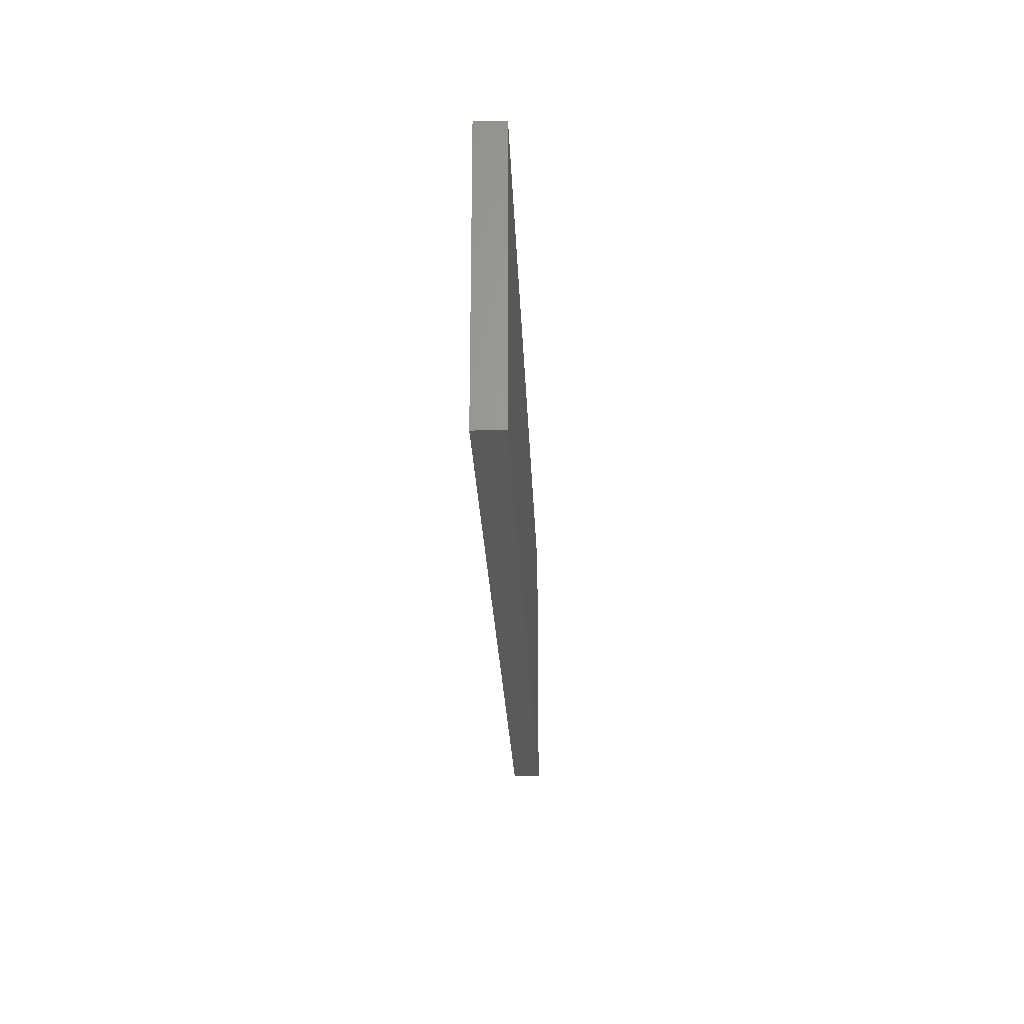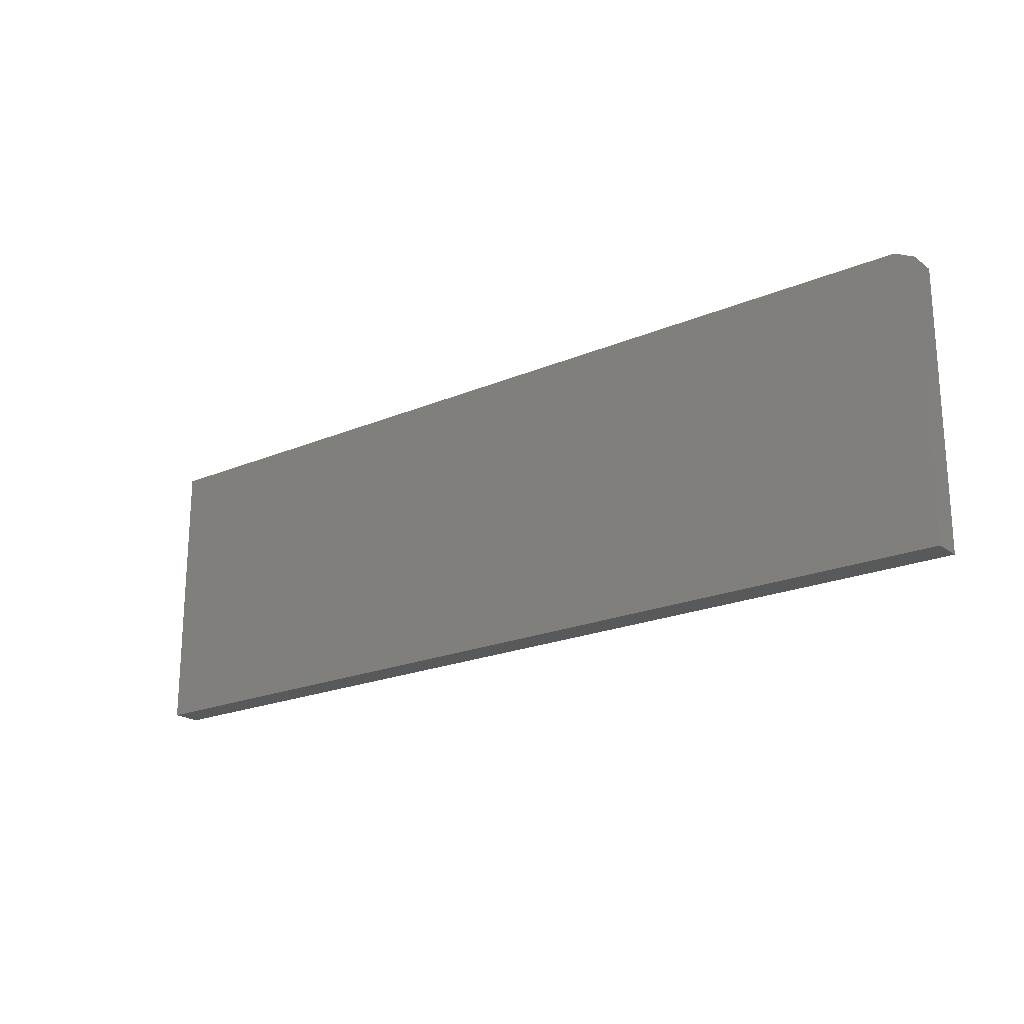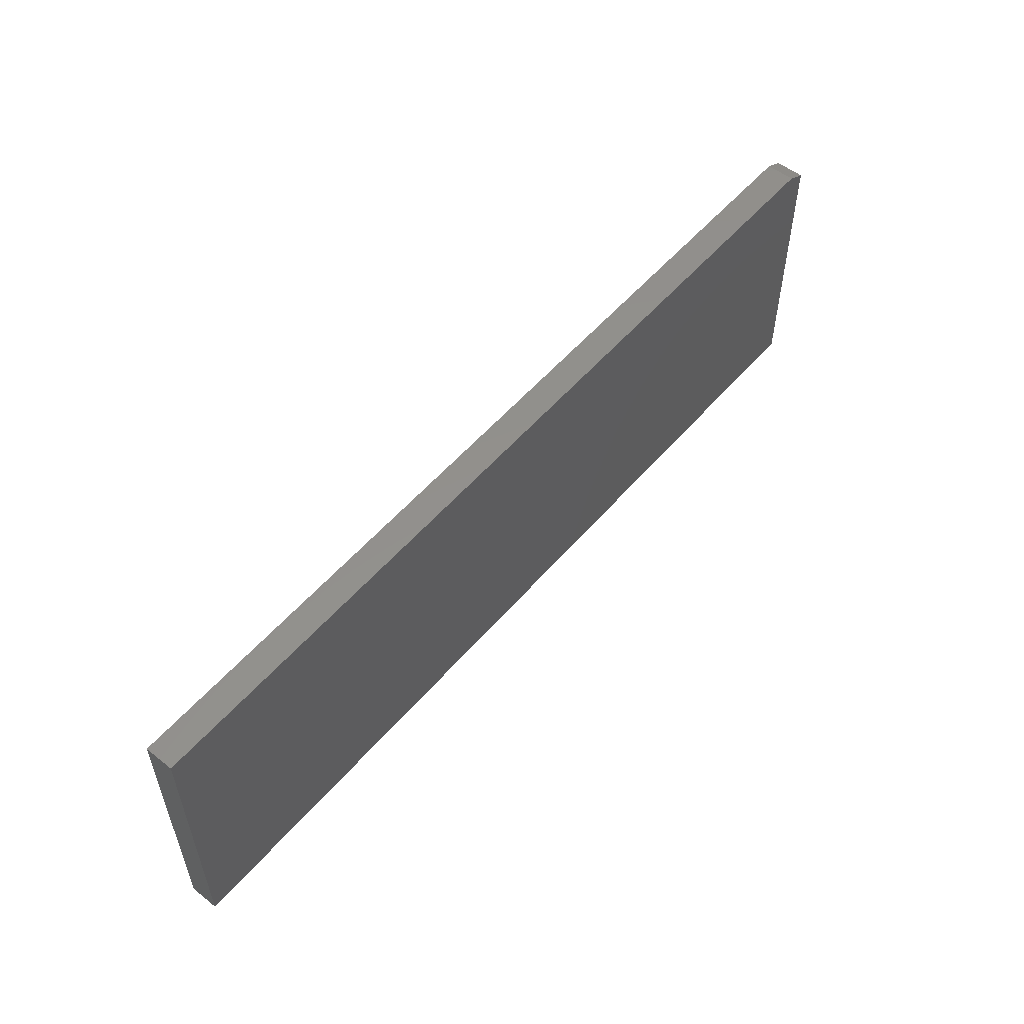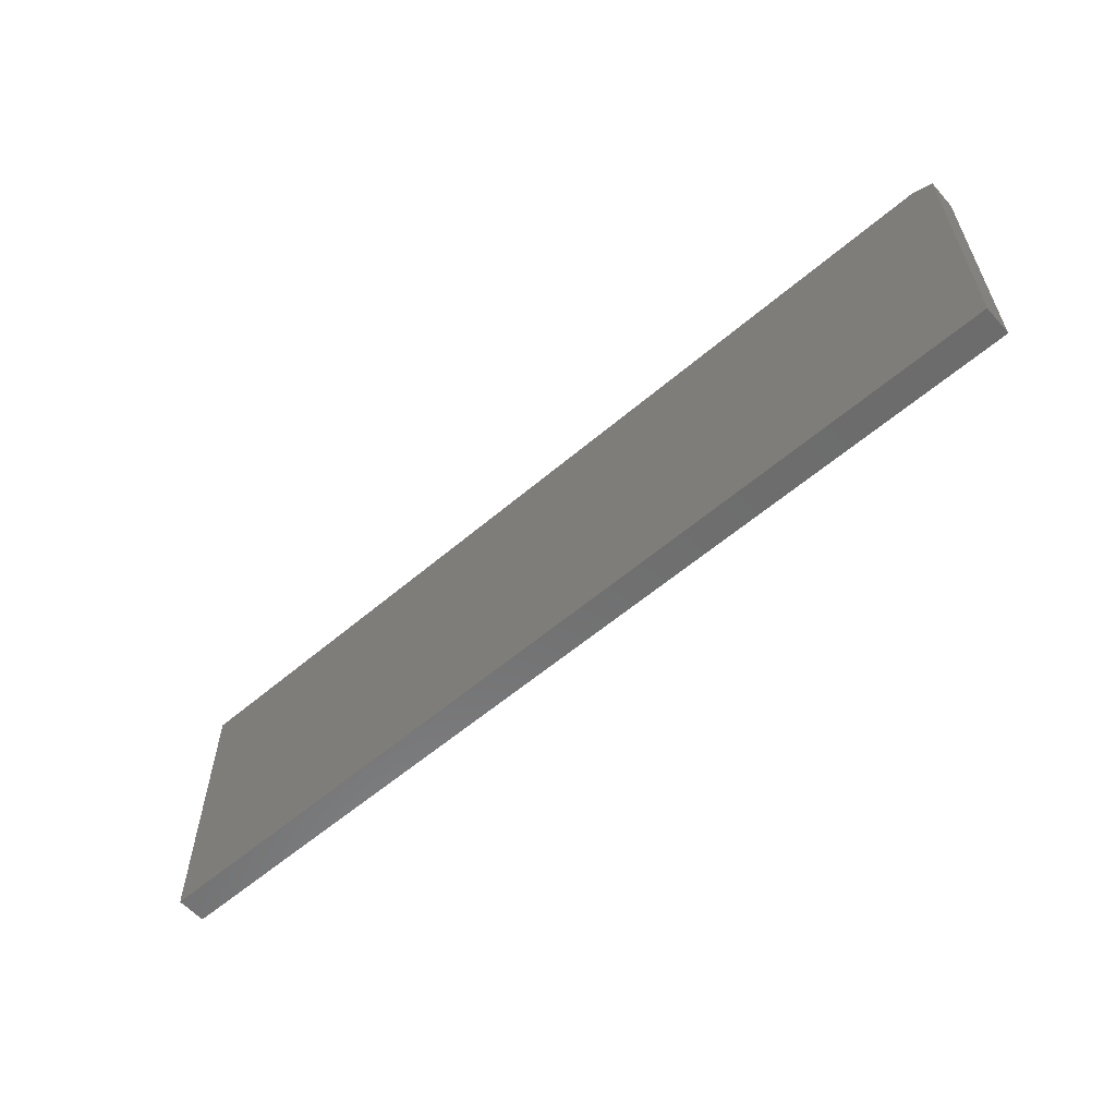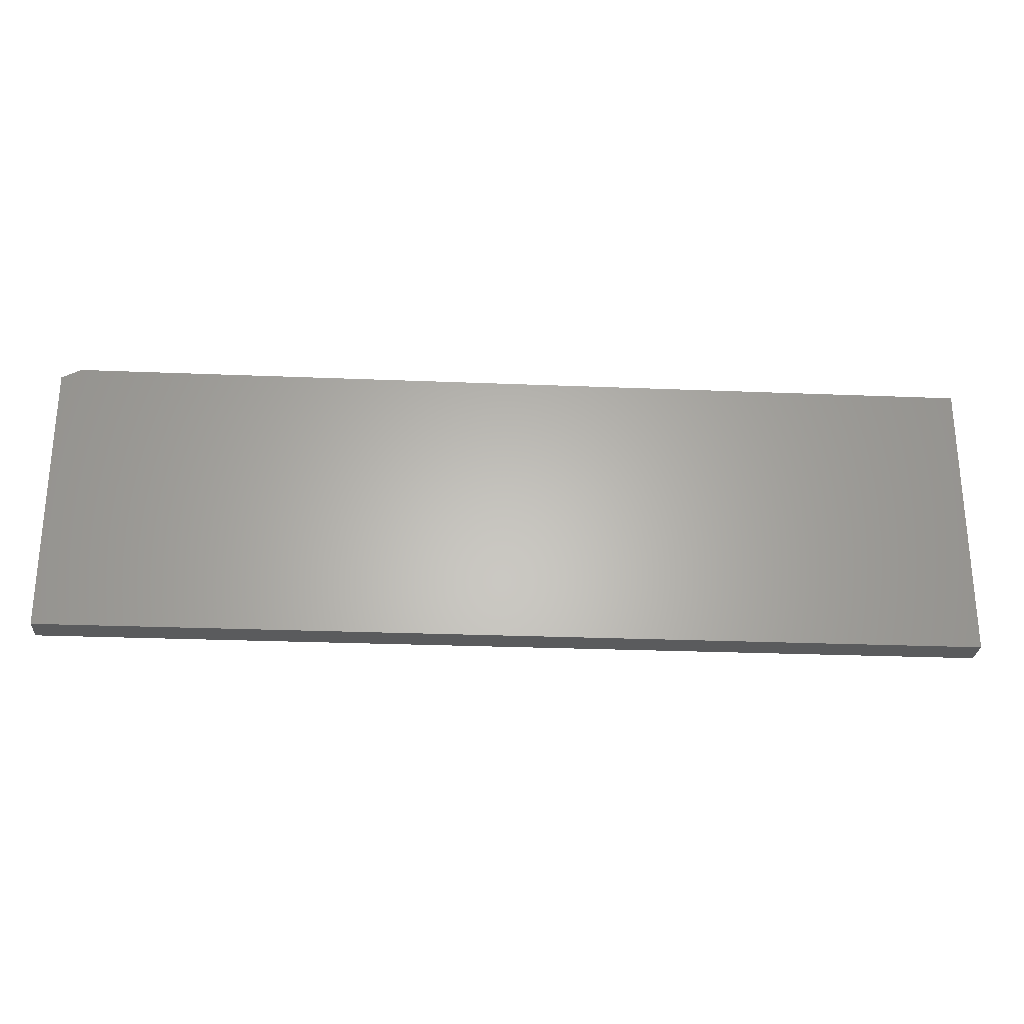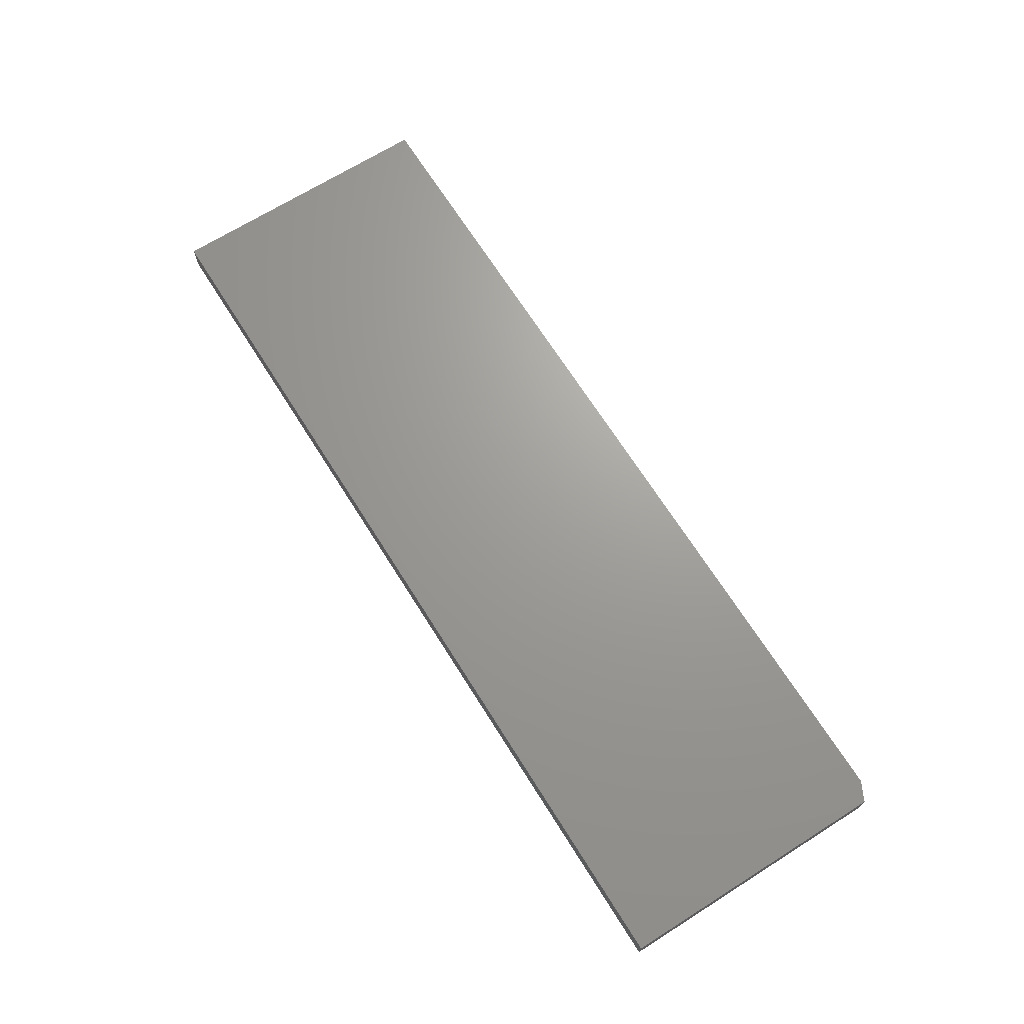
<metadata>
{"format":"stl","ext":"stl","renderer":"f3d","projection":"perspective","resolution":1024,"background":"white","views":[{"elev":-24.3,"azim":-87.8,"up":"+Y"},{"elev":-20.8,"azim":37.5,"up":"+Y"},{"elev":54.4,"azim":-50.2,"up":"+Y"},{"elev":-58.7,"azim":41.3,"up":"+Y"},{"elev":-26.3,"azim":176.3,"up":"+Y"},{"elev":68.7,"azim":57.8,"up":"+Z"}]}
</metadata>
<code>
# stl→obj: 10 verts, 16 faces
v -0.75 -0.2266 0.04688
v 0.75 -0.2266 0.04688
v -0.75 0.2313 0.04688
v 0.75 0.2157 0.04688
v 0.7188 0.2313 0.04688
v 0.7188 0.2313 0
v 0.75 0.2157 0
v -0.75 0.2313 0
v 0.75 -0.2266 0
v -0.75 -0.2266 0
f 1 2 3
f 3 2 4
f 3 4 5
f 6 7 8
f 8 7 9
f 8 9 10
f 5 6 3
f 3 6 8
f 2 9 4
f 4 9 7
f 4 7 5
f 5 7 6
f 3 8 1
f 1 8 10
f 1 10 2
f 2 10 9

</code>
